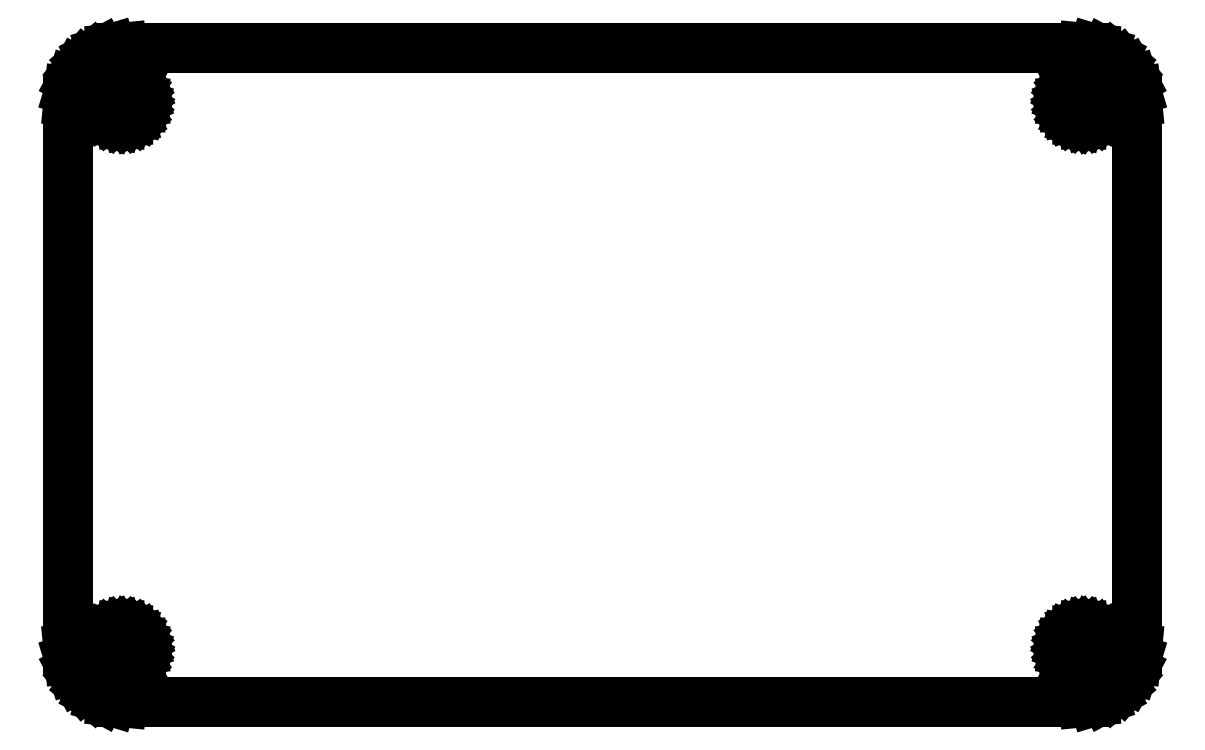
<metadata>
{"format":"dxf","ext":"dxf","renderer":"ezdxf+matplotlib","layout":"modelspace","background":"white","min_lineweight":24,"dpi":150}
</metadata>
<code>
0
SECTION
2
ENTITIES
0
LINE
8
0
10
76.78
20
0.07686
11
77.53
21
0.3045
0
LINE
8
0
10
77.53
20
0.3045
11
78.22
21
0.6741
0
LINE
8
0
10
78.22
20
0.6741
11
78.83
21
1.172
0
LINE
8
0
10
78.83
20
1.172
11
79.33
21
1.778
0
LINE
8
0
10
79.33
20
1.778
11
79.7
21
2.469
0
LINE
8
0
10
79.7
20
2.469
11
79.92
21
3.22
0
LINE
8
0
10
79.92
20
3.22
11
80
21
4
0
LINE
8
0
10
80
20
4
11
80
21
45
0
LINE
8
0
10
80
20
45
11
79.92
21
45.78
0
LINE
8
0
10
79.92
20
45.78
11
79.7
21
46.53
0
LINE
8
0
10
79.7
20
46.53
11
79.33
21
47.22
0
LINE
8
0
10
79.33
20
47.22
11
78.83
21
47.83
0
LINE
8
0
10
78.83
20
47.83
11
78.22
21
48.33
0
LINE
8
0
10
78.22
20
48.33
11
77.53
21
48.7
0
LINE
8
0
10
77.53
20
48.7
11
76.78
21
48.92
0
LINE
8
0
10
76.78
20
48.92
11
76
21
49
0
LINE
8
0
10
76
20
49
11
4
21
49
0
LINE
8
0
10
4
20
49
11
3.22
21
48.92
0
LINE
8
0
10
3.22
20
48.92
11
2.469
21
48.7
0
LINE
8
0
10
2.469
20
48.7
11
1.778
21
48.33
0
LINE
8
0
10
1.778
20
48.33
11
1.172
21
47.83
0
LINE
8
0
10
1.172
20
47.83
11
0.6741
21
47.22
0
LINE
8
0
10
0.6741
20
47.22
11
0.3045
21
46.53
0
LINE
8
0
10
0.3045
20
46.53
11
0.07686
21
45.78
0
LINE
8
0
10
0.07686
20
45.78
11
0
21
45
0
LINE
8
0
10
0
20
45
11
0
21
4
0
LINE
8
0
10
0
20
4
11
0.07686
21
3.22
0
LINE
8
0
10
0.07686
20
3.22
11
0.3045
21
2.469
0
LINE
8
0
10
0.3045
20
2.469
11
0.6741
21
1.778
0
LINE
8
0
10
0.6741
20
1.778
11
1.172
21
1.172
0
LINE
8
0
10
1.172
20
1.172
11
1.778
21
0.6741
0
LINE
8
0
10
1.778
20
0.6741
11
2.469
21
0.3045
0
LINE
8
0
10
2.469
20
0.3045
11
3.22
21
0.07686
0
LINE
8
0
10
3.22
20
0.07686
11
4
21
0
0
LINE
8
0
10
4
20
0
11
76
21
0
0
LINE
8
0
10
76
20
0
11
76.78
21
0.07686
0
LINE
8
0
10
3.688
20
43.43
11
3.388
21
43.52
0
LINE
8
0
10
3.388
20
43.52
11
3.111
21
43.67
0
LINE
8
0
10
3.111
20
43.67
11
2.869
21
43.87
0
LINE
8
0
10
2.869
20
43.87
11
2.67
21
44.11
0
LINE
8
0
10
2.67
20
44.11
11
2.522
21
44.39
0
LINE
8
0
10
2.522
20
44.39
11
2.431
21
44.69
0
LINE
8
0
10
2.431
20
44.69
11
2.4
21
45
0
LINE
8
0
10
2.4
20
45
11
2.431
21
45.31
0
LINE
8
0
10
2.431
20
45.31
11
2.522
21
45.61
0
LINE
8
0
10
2.522
20
45.61
11
2.67
21
45.89
0
LINE
8
0
10
2.67
20
45.89
11
2.869
21
46.13
0
LINE
8
0
10
2.869
20
46.13
11
3.111
21
46.33
0
LINE
8
0
10
3.111
20
46.33
11
3.388
21
46.48
0
LINE
8
0
10
3.388
20
46.48
11
3.688
21
46.57
0
LINE
8
0
10
3.688
20
46.57
11
4
21
46.6
0
LINE
8
0
10
4
20
46.6
11
4.312
21
46.57
0
LINE
8
0
10
4.312
20
46.57
11
4.612
21
46.48
0
LINE
8
0
10
4.612
20
46.48
11
4.889
21
46.33
0
LINE
8
0
10
4.889
20
46.33
11
5.131
21
46.13
0
LINE
8
0
10
5.131
20
46.13
11
5.33
21
45.89
0
LINE
8
0
10
5.33
20
45.89
11
5.478
21
45.61
0
LINE
8
0
10
5.478
20
45.61
11
5.569
21
45.31
0
LINE
8
0
10
5.569
20
45.31
11
5.6
21
45
0
LINE
8
0
10
5.6
20
45
11
5.569
21
44.69
0
LINE
8
0
10
5.569
20
44.69
11
5.478
21
44.39
0
LINE
8
0
10
5.478
20
44.39
11
5.33
21
44.11
0
LINE
8
0
10
5.33
20
44.11
11
5.131
21
43.87
0
LINE
8
0
10
5.131
20
43.87
11
4.889
21
43.67
0
LINE
8
0
10
4.889
20
43.67
11
4.612
21
43.52
0
LINE
8
0
10
4.612
20
43.52
11
4.312
21
43.43
0
LINE
8
0
10
4.312
20
43.43
11
4
21
43.4
0
LINE
8
0
10
4
20
43.4
11
3.688
21
43.43
0
LINE
8
0
10
75.69
20
43.43
11
75.39
21
43.52
0
LINE
8
0
10
75.39
20
43.52
11
75.11
21
43.67
0
LINE
8
0
10
75.11
20
43.67
11
74.87
21
43.87
0
LINE
8
0
10
74.87
20
43.87
11
74.67
21
44.11
0
LINE
8
0
10
74.67
20
44.11
11
74.52
21
44.39
0
LINE
8
0
10
74.52
20
44.39
11
74.43
21
44.69
0
LINE
8
0
10
74.43
20
44.69
11
74.4
21
45
0
LINE
8
0
10
74.4
20
45
11
74.43
21
45.31
0
LINE
8
0
10
74.43
20
45.31
11
74.52
21
45.61
0
LINE
8
0
10
74.52
20
45.61
11
74.67
21
45.89
0
LINE
8
0
10
74.67
20
45.89
11
74.87
21
46.13
0
LINE
8
0
10
74.87
20
46.13
11
75.11
21
46.33
0
LINE
8
0
10
75.11
20
46.33
11
75.39
21
46.48
0
LINE
8
0
10
75.39
20
46.48
11
75.69
21
46.57
0
LINE
8
0
10
75.69
20
46.57
11
76
21
46.6
0
LINE
8
0
10
76
20
46.6
11
76.31
21
46.57
0
LINE
8
0
10
76.31
20
46.57
11
76.61
21
46.48
0
LINE
8
0
10
76.61
20
46.48
11
76.89
21
46.33
0
LINE
8
0
10
76.89
20
46.33
11
77.13
21
46.13
0
LINE
8
0
10
77.13
20
46.13
11
77.33
21
45.89
0
LINE
8
0
10
77.33
20
45.89
11
77.48
21
45.61
0
LINE
8
0
10
77.48
20
45.61
11
77.57
21
45.31
0
LINE
8
0
10
77.57
20
45.31
11
77.6
21
45
0
LINE
8
0
10
77.6
20
45
11
77.57
21
44.69
0
LINE
8
0
10
77.57
20
44.69
11
77.48
21
44.39
0
LINE
8
0
10
77.48
20
44.39
11
77.33
21
44.11
0
LINE
8
0
10
77.33
20
44.11
11
77.13
21
43.87
0
LINE
8
0
10
77.13
20
43.87
11
76.89
21
43.67
0
LINE
8
0
10
76.89
20
43.67
11
76.61
21
43.52
0
LINE
8
0
10
76.61
20
43.52
11
76.31
21
43.43
0
LINE
8
0
10
76.31
20
43.43
11
76
21
43.4
0
LINE
8
0
10
76
20
43.4
11
75.69
21
43.43
0
LINE
8
0
10
3.688
20
2.431
11
3.388
21
2.522
0
LINE
8
0
10
3.388
20
2.522
11
3.111
21
2.67
0
LINE
8
0
10
3.111
20
2.67
11
2.869
21
2.869
0
LINE
8
0
10
2.869
20
2.869
11
2.67
21
3.111
0
LINE
8
0
10
2.67
20
3.111
11
2.522
21
3.388
0
LINE
8
0
10
2.522
20
3.388
11
2.431
21
3.688
0
LINE
8
0
10
2.431
20
3.688
11
2.4
21
4
0
LINE
8
0
10
2.4
20
4
11
2.431
21
4.312
0
LINE
8
0
10
2.431
20
4.312
11
2.522
21
4.612
0
LINE
8
0
10
2.522
20
4.612
11
2.67
21
4.889
0
LINE
8
0
10
2.67
20
4.889
11
2.869
21
5.131
0
LINE
8
0
10
2.869
20
5.131
11
3.111
21
5.33
0
LINE
8
0
10
3.111
20
5.33
11
3.388
21
5.478
0
LINE
8
0
10
3.388
20
5.478
11
3.688
21
5.569
0
LINE
8
0
10
3.688
20
5.569
11
4
21
5.6
0
LINE
8
0
10
4
20
5.6
11
4.312
21
5.569
0
LINE
8
0
10
4.312
20
5.569
11
4.612
21
5.478
0
LINE
8
0
10
4.612
20
5.478
11
4.889
21
5.33
0
LINE
8
0
10
4.889
20
5.33
11
5.131
21
5.131
0
LINE
8
0
10
5.131
20
5.131
11
5.33
21
4.889
0
LINE
8
0
10
5.33
20
4.889
11
5.478
21
4.612
0
LINE
8
0
10
5.478
20
4.612
11
5.569
21
4.312
0
LINE
8
0
10
5.569
20
4.312
11
5.6
21
4
0
LINE
8
0
10
5.6
20
4
11
5.569
21
3.688
0
LINE
8
0
10
5.569
20
3.688
11
5.478
21
3.388
0
LINE
8
0
10
5.478
20
3.388
11
5.33
21
3.111
0
LINE
8
0
10
5.33
20
3.111
11
5.131
21
2.869
0
LINE
8
0
10
5.131
20
2.869
11
4.889
21
2.67
0
LINE
8
0
10
4.889
20
2.67
11
4.612
21
2.522
0
LINE
8
0
10
4.612
20
2.522
11
4.312
21
2.431
0
LINE
8
0
10
4.312
20
2.431
11
4
21
2.4
0
LINE
8
0
10
4
20
2.4
11
3.688
21
2.431
0
LINE
8
0
10
75.69
20
2.431
11
75.39
21
2.522
0
LINE
8
0
10
75.39
20
2.522
11
75.11
21
2.67
0
LINE
8
0
10
75.11
20
2.67
11
74.87
21
2.869
0
LINE
8
0
10
74.87
20
2.869
11
74.67
21
3.111
0
LINE
8
0
10
74.67
20
3.111
11
74.52
21
3.388
0
LINE
8
0
10
74.52
20
3.388
11
74.43
21
3.688
0
LINE
8
0
10
74.43
20
3.688
11
74.4
21
4
0
LINE
8
0
10
74.4
20
4
11
74.43
21
4.312
0
LINE
8
0
10
74.43
20
4.312
11
74.52
21
4.612
0
LINE
8
0
10
74.52
20
4.612
11
74.67
21
4.889
0
LINE
8
0
10
74.67
20
4.889
11
74.87
21
5.131
0
LINE
8
0
10
74.87
20
5.131
11
75.11
21
5.33
0
LINE
8
0
10
75.11
20
5.33
11
75.39
21
5.478
0
LINE
8
0
10
75.39
20
5.478
11
75.69
21
5.569
0
LINE
8
0
10
75.69
20
5.569
11
76
21
5.6
0
LINE
8
0
10
76
20
5.6
11
76.31
21
5.569
0
LINE
8
0
10
76.31
20
5.569
11
76.61
21
5.478
0
LINE
8
0
10
76.61
20
5.478
11
76.89
21
5.33
0
LINE
8
0
10
76.89
20
5.33
11
77.13
21
5.131
0
LINE
8
0
10
77.13
20
5.131
11
77.33
21
4.889
0
LINE
8
0
10
77.33
20
4.889
11
77.48
21
4.612
0
LINE
8
0
10
77.48
20
4.612
11
77.57
21
4.312
0
LINE
8
0
10
77.57
20
4.312
11
77.6
21
4
0
LINE
8
0
10
77.6
20
4
11
77.57
21
3.688
0
LINE
8
0
10
77.57
20
3.688
11
77.48
21
3.388
0
LINE
8
0
10
77.48
20
3.388
11
77.33
21
3.111
0
LINE
8
0
10
77.33
20
3.111
11
77.13
21
2.869
0
LINE
8
0
10
77.13
20
2.869
11
76.89
21
2.67
0
LINE
8
0
10
76.89
20
2.67
11
76.61
21
2.522
0
LINE
8
0
10
76.61
20
2.522
11
76.31
21
2.431
0
LINE
8
0
10
76.31
20
2.431
11
76
21
2.4
0
LINE
8
0
10
76
20
2.4
11
75.69
21
2.431
0
ENDSEC
0
EOF

</code>
